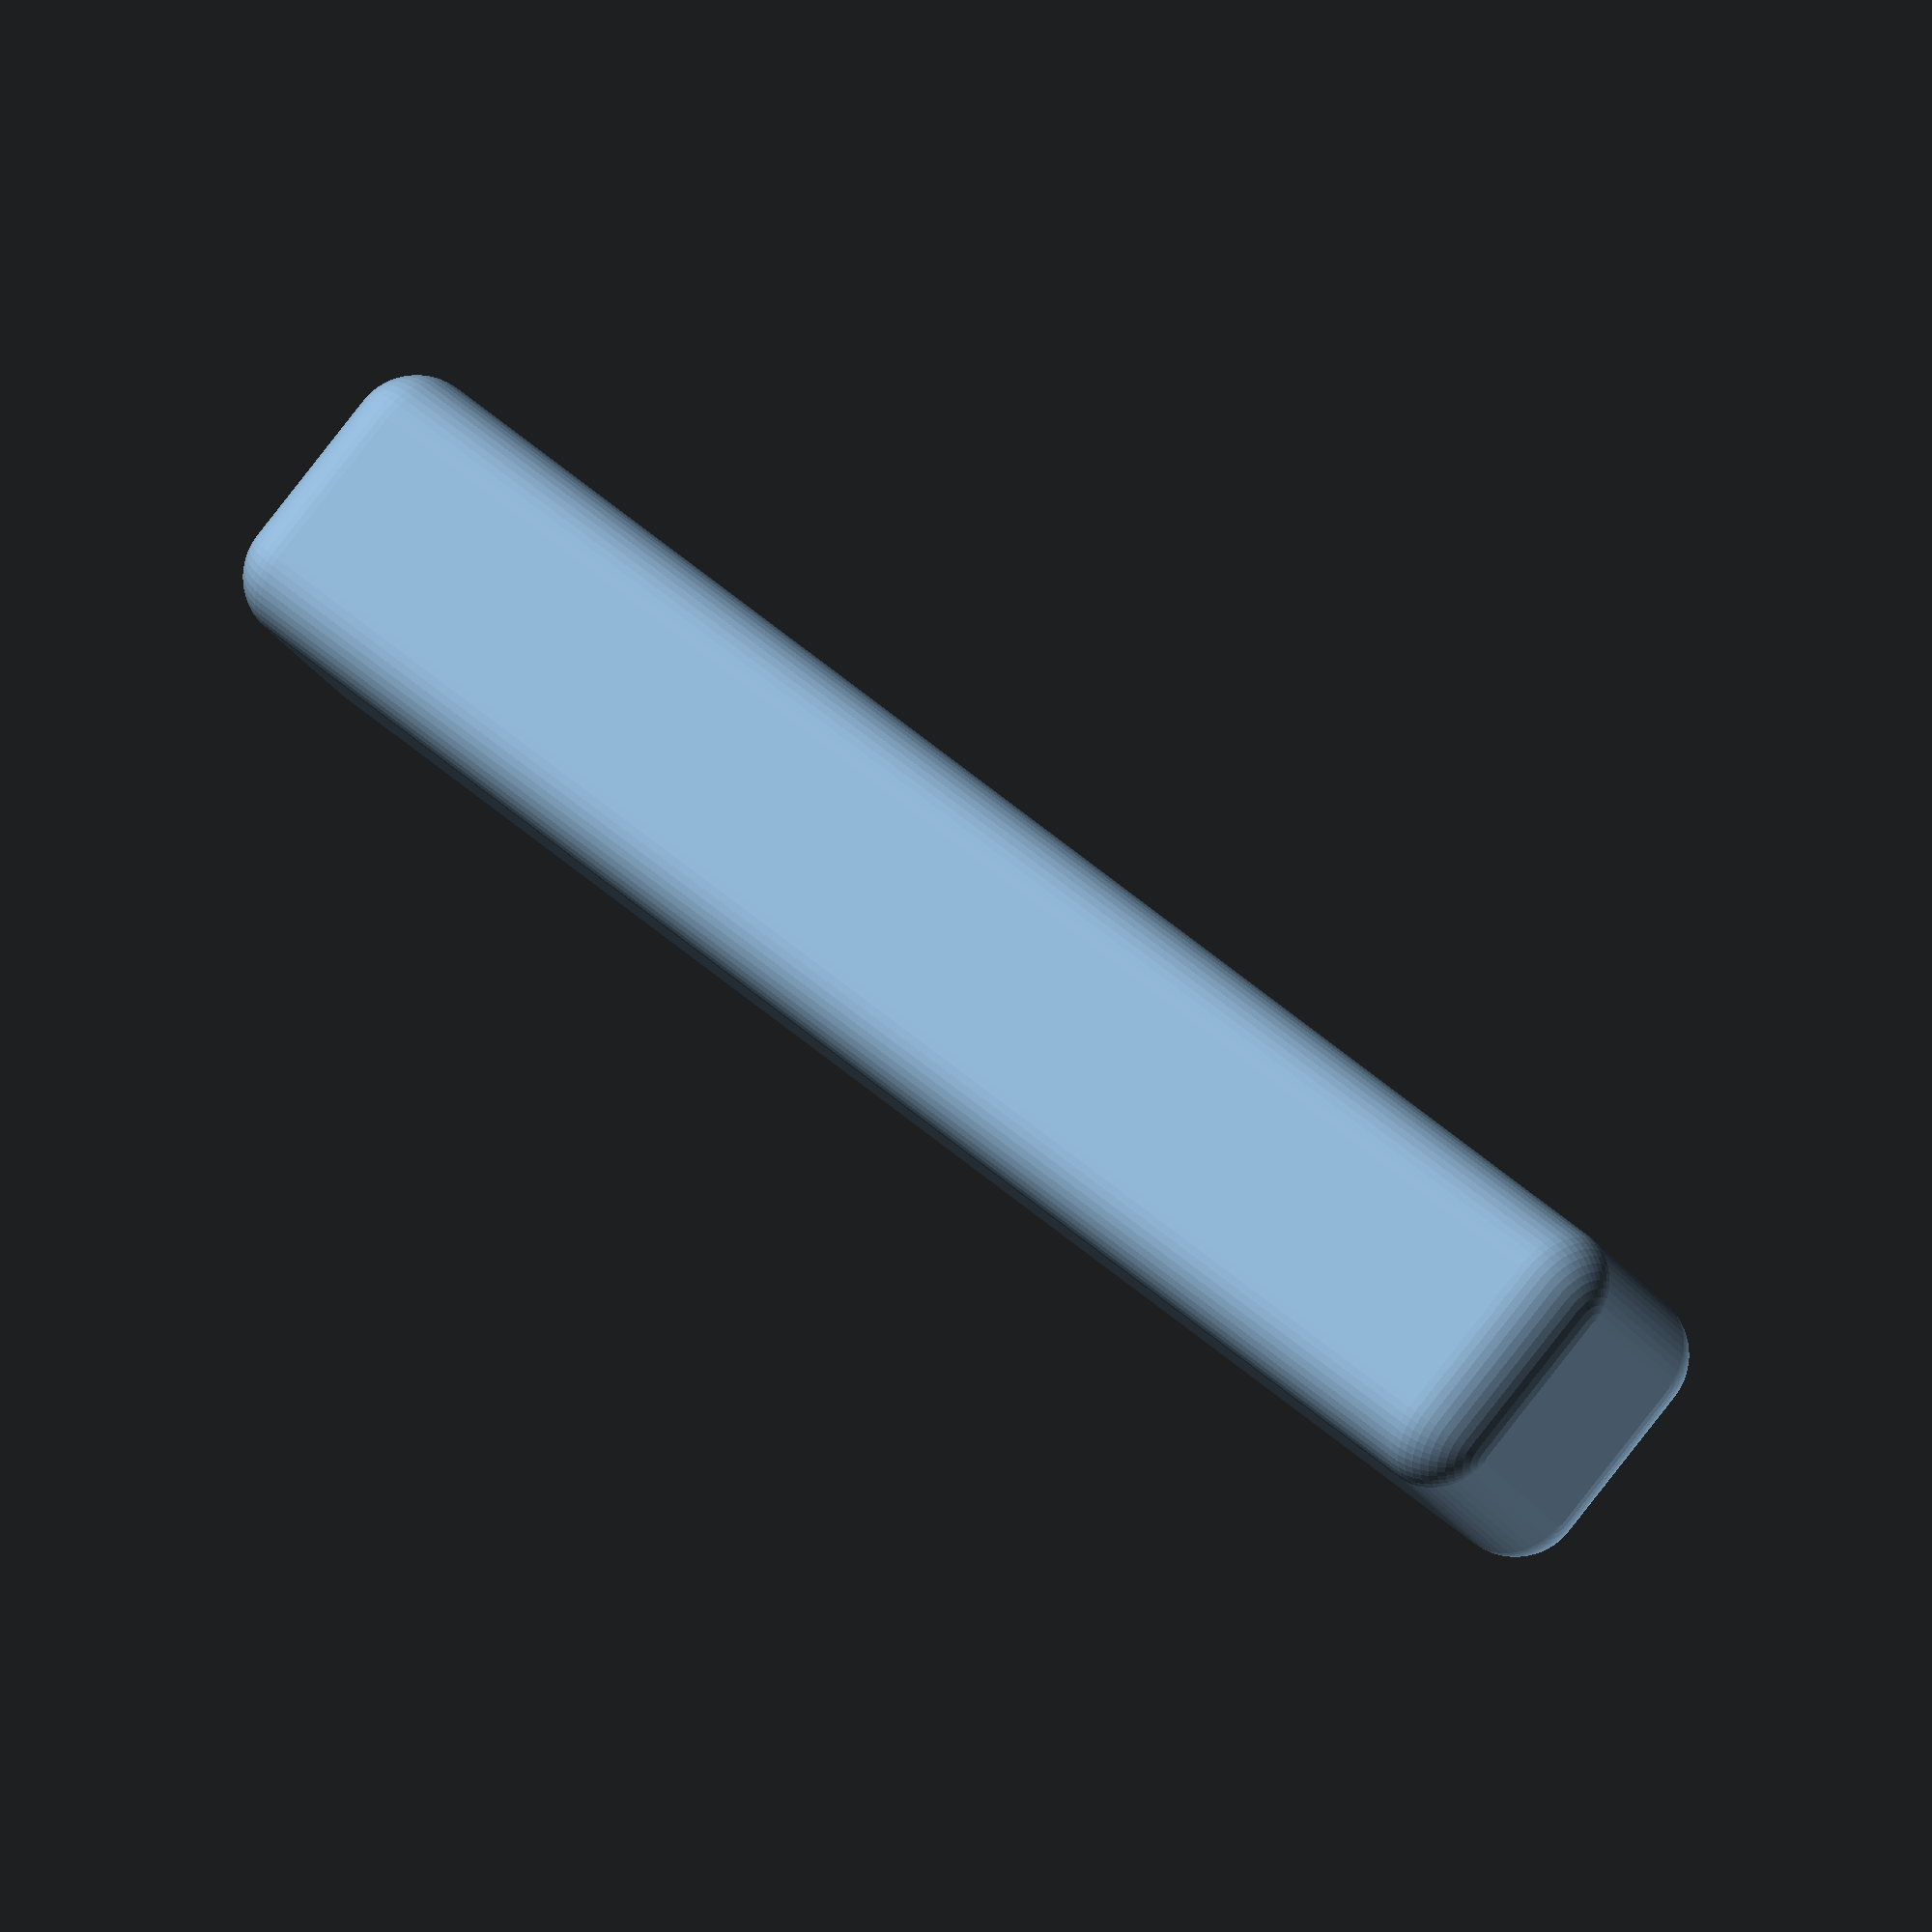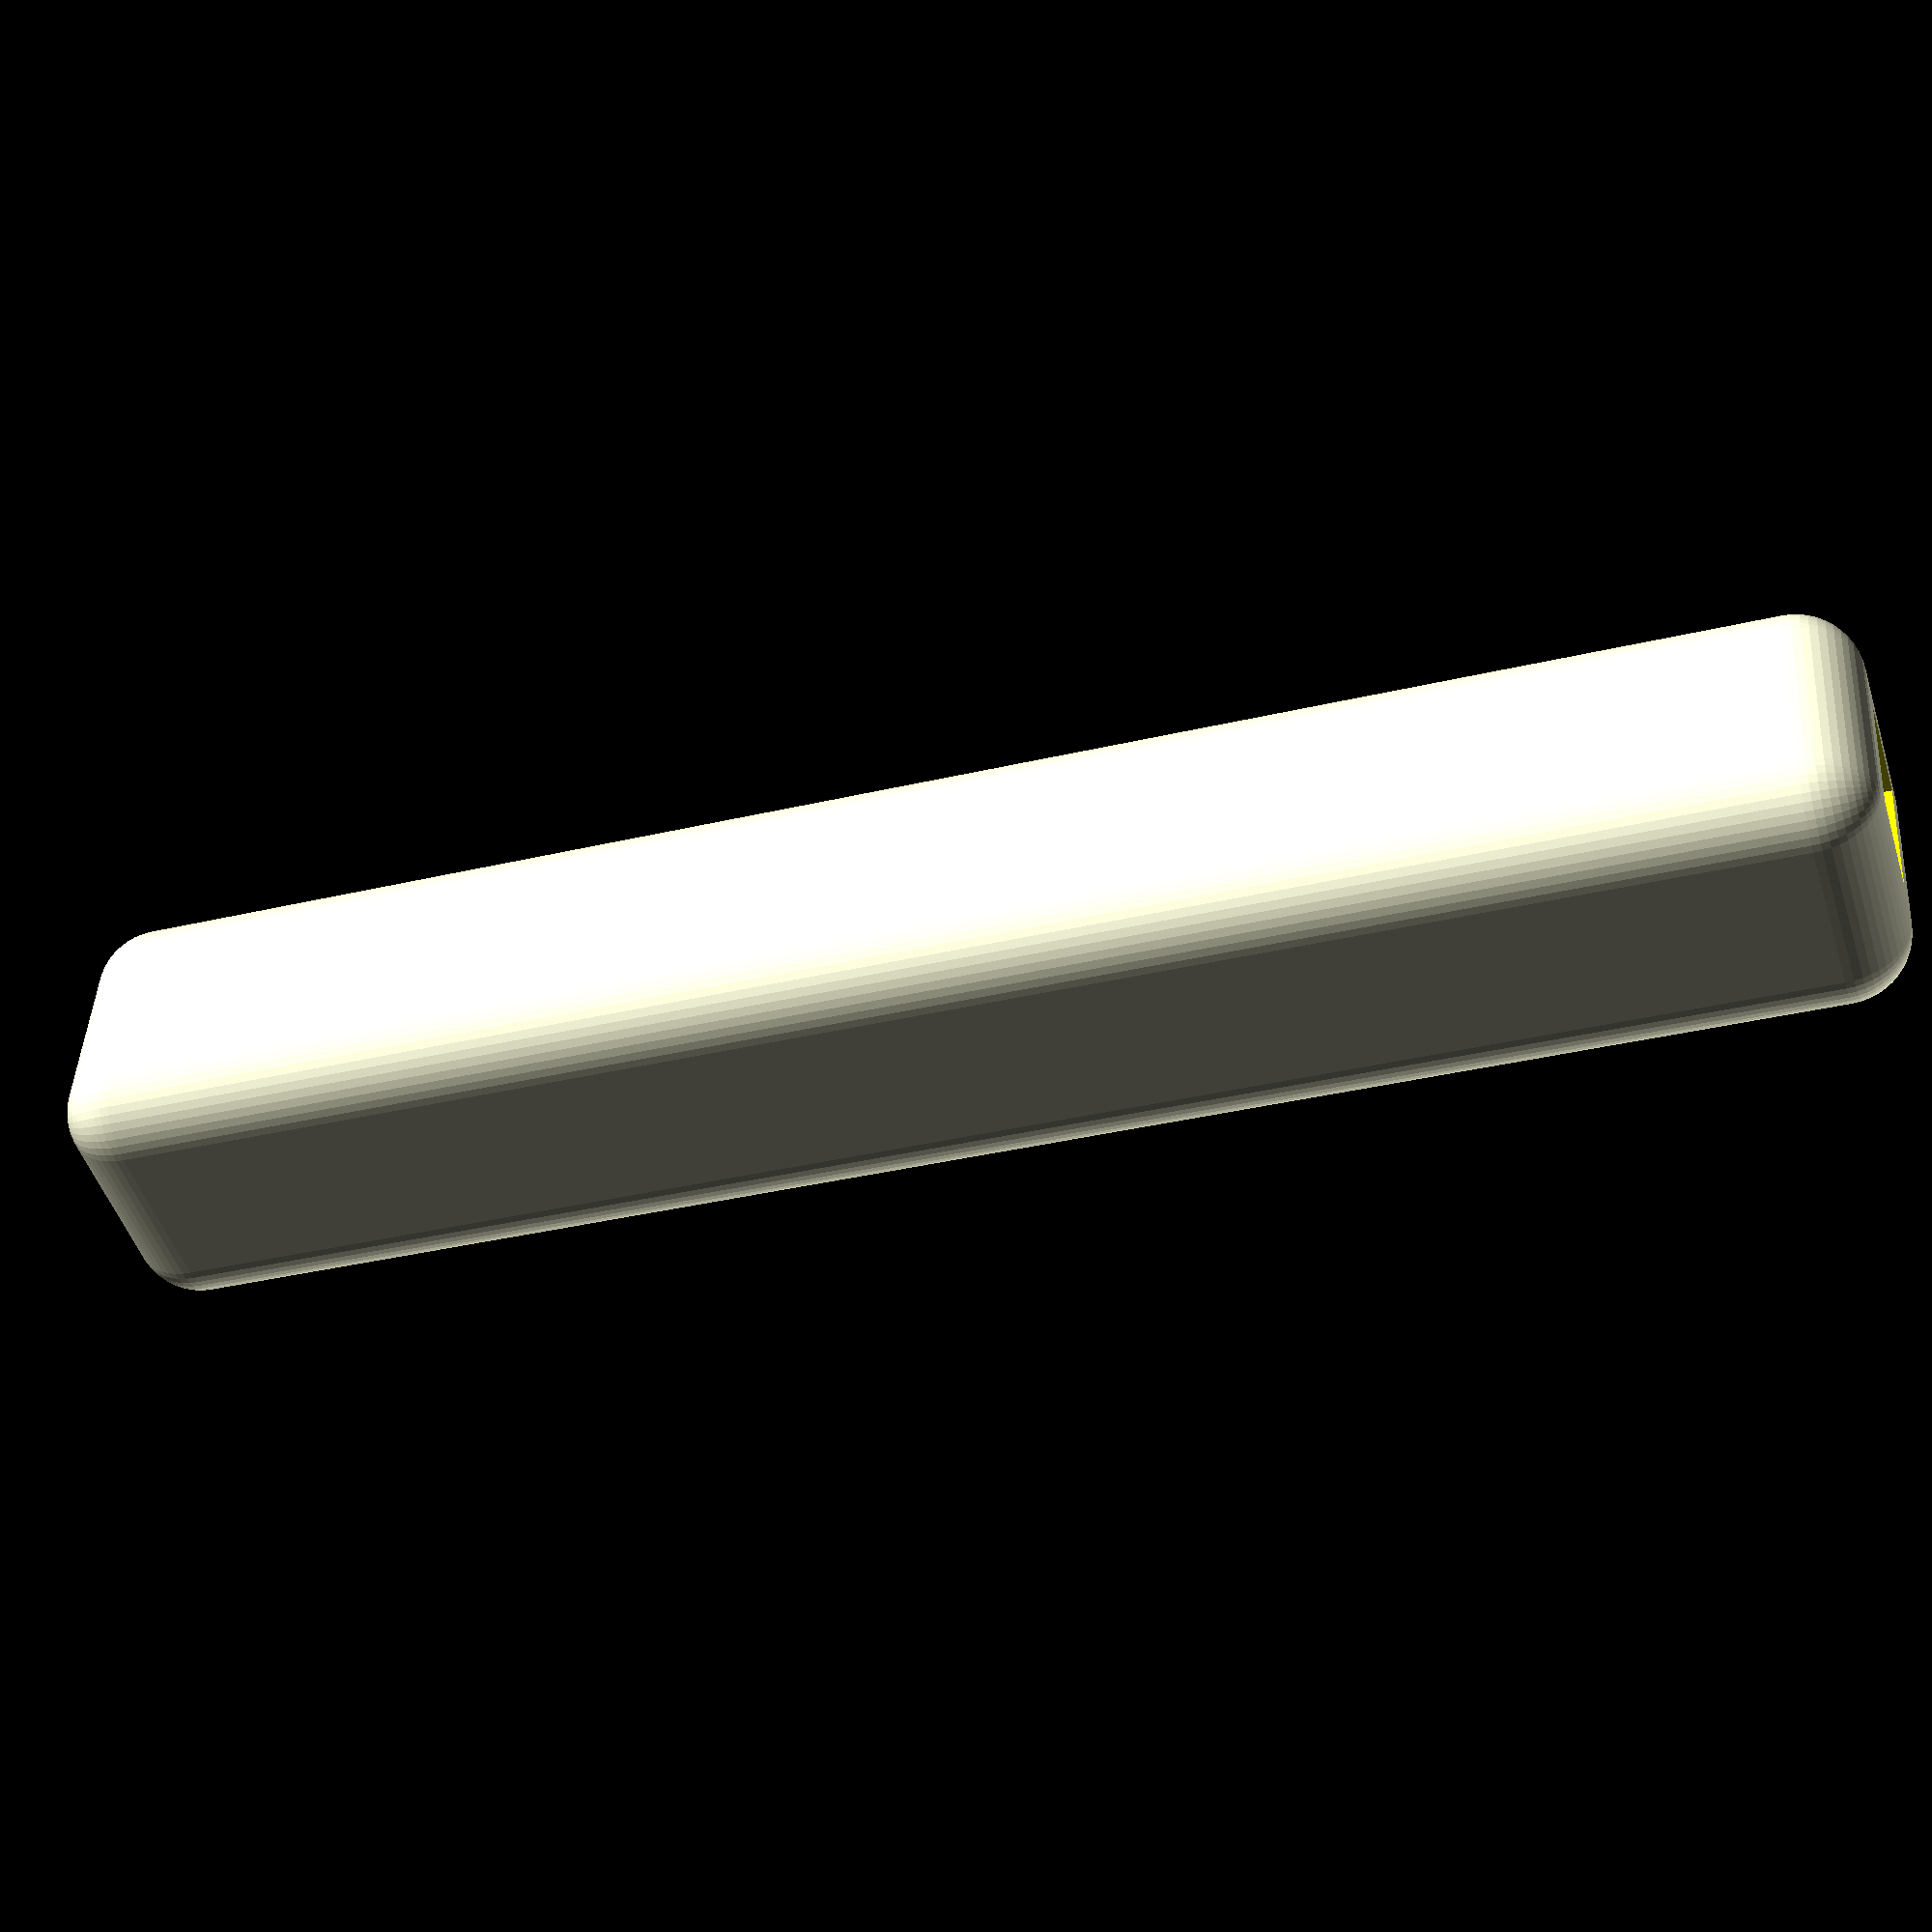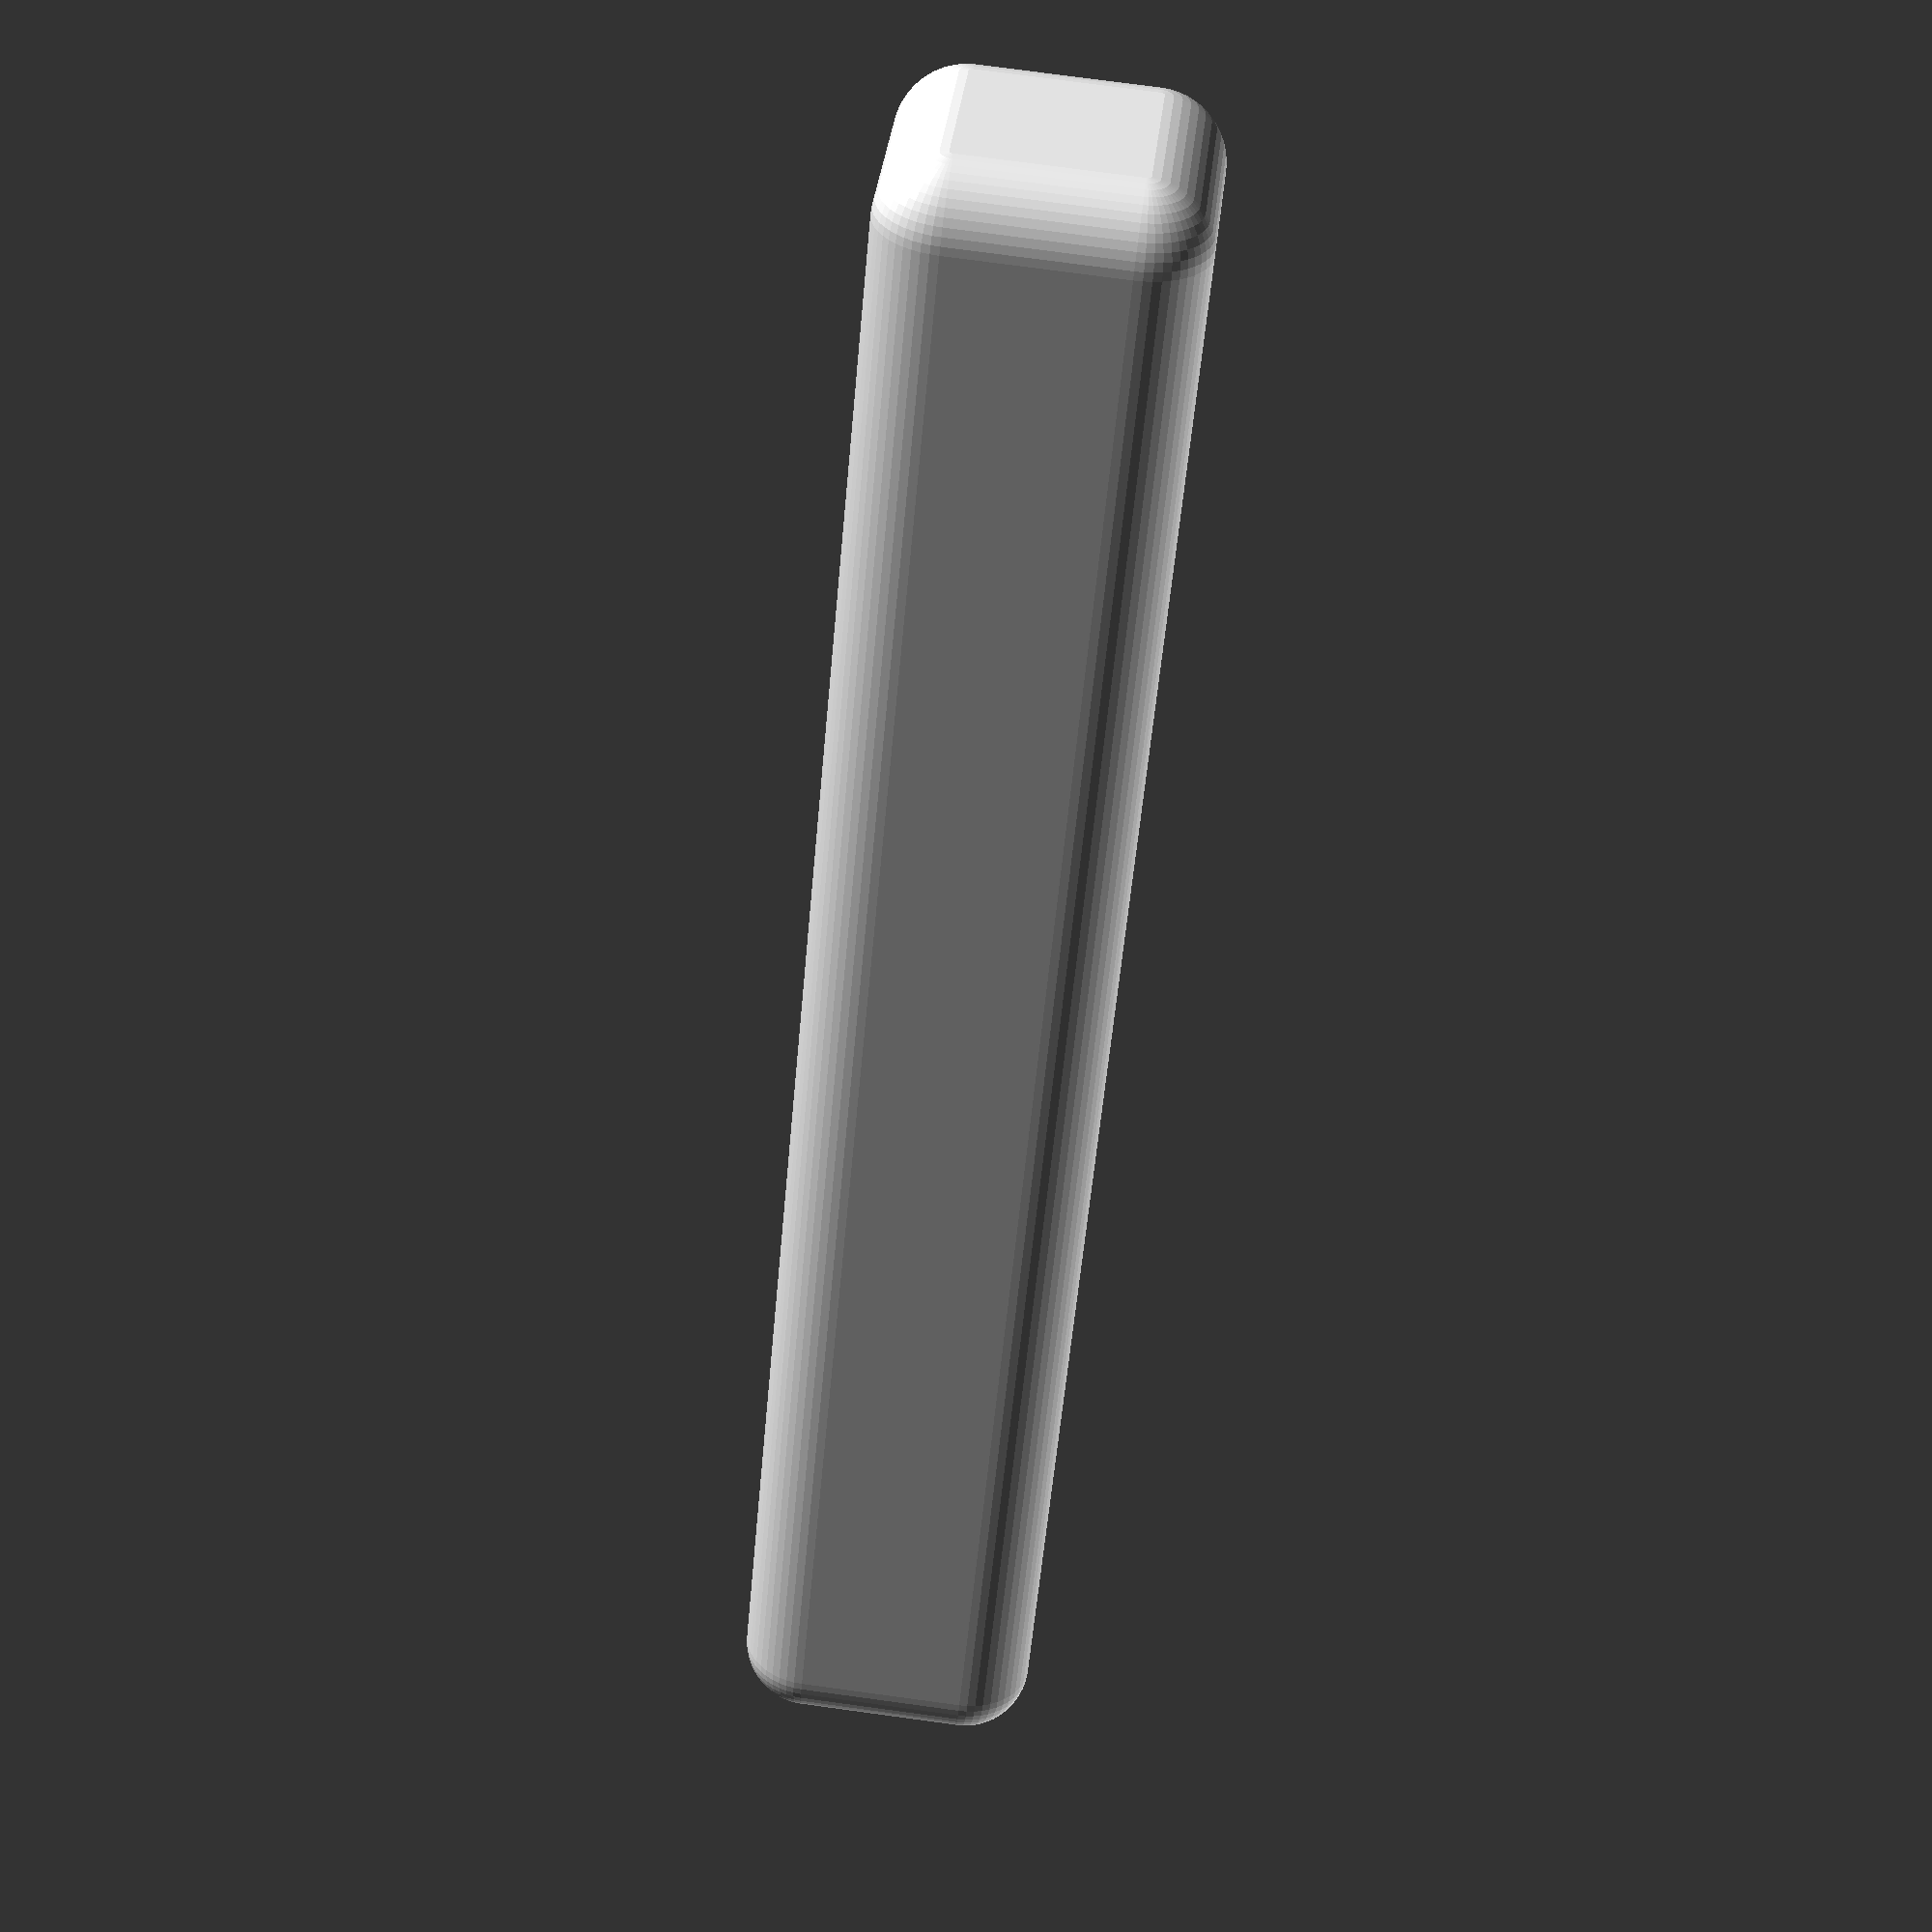
<openscad>
/* hw-504_stick.scad
 *
 *    OpenSCAD script to generate an model for the HW-504 joystick handle 
 *
y
 *    Copyright 2018 Don Haig (time4tux at gmail dot com)
 *
 *    GNU GPLv3 (See LICENSE for details) 
 *
 */

$fn = 50;

module mechanism() {
    c_w = 15.6; // Cube Width
    c_h = 13.0; // Cube height
    translate([-c_w/2, -c_w/2, 0]) color("silver")cube([c_w, c_w, c_h]);

    p_w = 9.5;  // Potentiometer Width
    p_h = 12.8; // Potentiometer Height
    p_d = 2.8;  // Potentiometer depth
    translate([-p_w/2, -c_w/2-p_d, 0]) color("black")cube([p_w, p_d, p_h]);
    translate([-c_w/2-p_d, p_w/2, 0])rotate([0, 0, -90]) color("black")cube([p_w, p_d, p_h]);

    s_w = 11;  // Switch Width
    s_h = 5.8; // Switch Height
    s_d = 5.6;  // Switch depth
    translate([-s_w/2, +c_w/2, 0]) color("grey")cube([s_w, s_d, s_h]);

    stick_w = 3.8;
    stick_d = 3.0;
    stick_h = 6.0;
    translate([-stick_w/2, -stick_d/2, c_h]) color("yellow")cube([stick_w, stick_d, stick_h]);
}

module hollow_sphere(r, t) {
    difference() {
        sphere(r=r);
        sphere(r=r-t);
    }
}

module handle() {
    t_dia=20;   //top of handle diameter
    t_h=4;     //top of handle height
    p_dia=10.3; //post in handle diameter
    p_h=5.5;  //post in handle height
    b_dia=26;   // bottom of handle diameter
    b_h=8.5;     // bottom of handle height

    translate([0, 0, 16+p_h]) cylinder(r=t_dia/2, h=t_h);
    translate([0, 0, 16]) cylinder(r=p_dia/2, h=p_h);

    difference() {
        translate([0, 0, 2]) hollow_sphere(r=16, t=0.7);
        translate([-25, -25, -20]) cube([50, 50, 30]) ;
   }
        //cylinder(r=b_dia/2, h=60);

}

module joystick() {
    mechanism();
    color("blue") handle();
}

module handle(h_r, h_l) {

    r = 2;

    module recess() {
        stick_w = 4.0;
        stick_d = 3.2;
        stick_h = 6.4;
        translate([-stick_w/2, -stick_d/2, -0.2]) color("yellow")cube([stick_w, stick_d, stick_h]);
    }


    module block() {
        translate([-h_r/2, -h_r/2, r])
        minkowski() {
            cube([h_r, h_r, h_l]);
            sphere(r=r);
            }
    }

    difference() {
        block();
        recess();
    }

}

rotate([90, 0, 0,])
handle(h_r=5.0, h_l=50);


</openscad>
<views>
elev=272.6 azim=237.5 roll=38.2 proj=o view=wireframe
elev=47.4 azim=93.2 roll=16.9 proj=p view=wireframe
elev=103.2 azim=318.0 roll=82.3 proj=p view=wireframe
</views>
